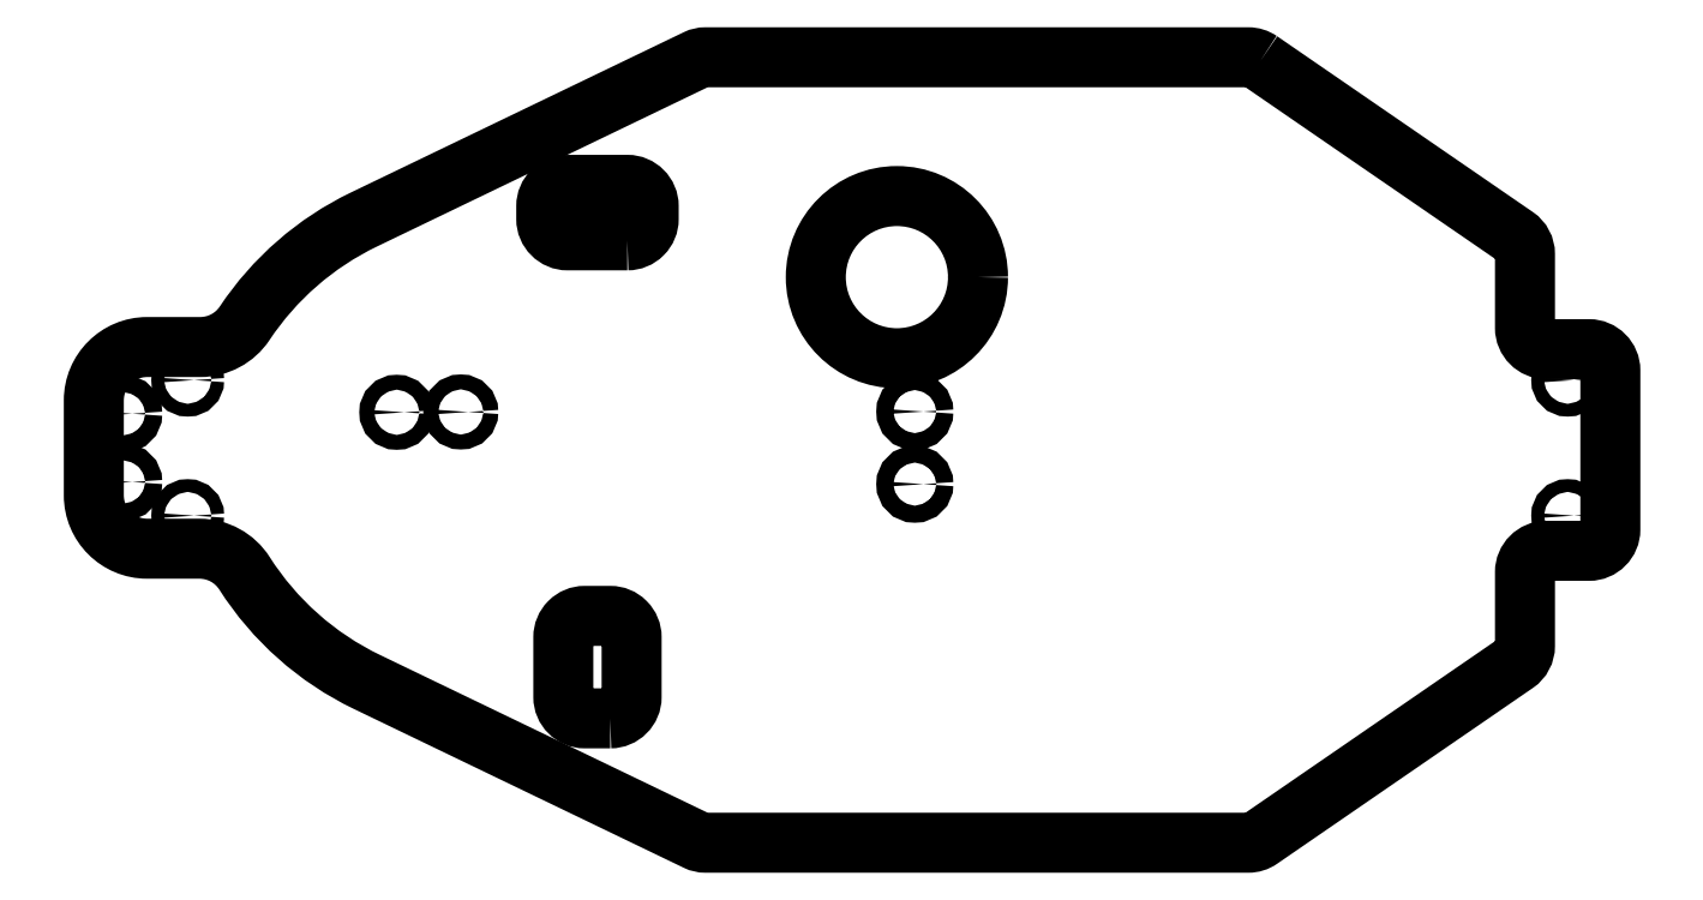
<metadata>
{"format":"dxf","ext":"dxf","renderer":"ezdxf+matplotlib","layout":"modelspace","background":"white","min_lineweight":24,"dpi":150}
</metadata>
<code>
0
SECTION
2
ENTITIES
0
LWPOLYLINE
8
0
90
8
70
1
43
0
10
-57
20
53
10
-71
20
53
42
-0.4142
10
-76
20
58
10
-76
20
61
42
-0.4142
10
-71
20
66
10
-57
20
66
42
-0.4142
10
-52
20
61
10
-52
20
58
42
-0.4142
0
LWPOLYLINE
8
0
90
8
70
1
43
0
10
-61
20
-59
10
-67
20
-59
42
-0.4142
10
-72
20
-54
10
-72
20
-40
42
-0.4142
10
-67
20
-35
10
-61
20
-35
42
-0.4142
10
-56
20
-40
10
-56
20
-54
42
-0.4142
0
LWPOLYLINE
8
0
90
30
70
1
43
0
10
91.28
20
95.02
42
0.1517
10
88.45
20
95.9
10
-38.64
20
95.9
42
0.1127
10
-40.81
20
95.4
10
-118.7
20
57.87
42
0.1345
10
-146.7
20
33.58
42
-0.251
10
-157.1
20
28
10
-169.5
20
28
42
0.4142
10
-182
20
15.5
10
-182
20
-6.75
42
0.4142
10
-169.5
20
-19.25
10
-157.2
20
-19.25
42
-0.2562
10
-146.7
20
-25.03
42
0.1395
10
-118
20
-50.46
10
-40.81
20
-87.65
42
0.1127
10
-38.64
20
-88.15
10
88.45
20
-88.15
42
0.1517
10
91.28
20
-87.27
10
151.1
20
-46.12
42
0.247
10
153.3
20
-42
10
153.3
20
-24.75
42
-0.4142
10
158.3
20
-19.75
10
168.3
20
-19.75
42
0.4142
10
173.3
20
-14.75
10
173.3
20
22.5
42
0.4142
10
168.3
20
27.5
10
158.3
20
27.5
42
-0.4142
10
153.3
20
32.5
10
153.3
20
49.75
42
0.247
10
151.1
20
53.87
0
CIRCLE
8
0
10
163.3
20
20.25
30
0
40
1.5
210
0
220
0
230
1
0
CIRCLE
8
0
10
163.3
20
-11.5
30
0
40
1.5
210
0
220
0
230
1
0
CIRCLE
8
0
10
10.35
20
12.88
30
0
40
2
210
0
220
-0
230
1
0
CIRCLE
8
0
10
10.35
20
-4.126
30
0
40
2
210
0
220
-0
230
1
0
CIRCLE
8
0
10
-96.02
20
12.79
30
0
40
1.75
210
0
220
-0
230
1
0
CIRCLE
8
0
10
-111
20
12.71
30
0
40
1.75
210
0
220
-0
230
1
0
CIRCLE
8
0
10
-175
20
-3.625
30
0
40
2
210
0
220
-0
230
1
0
CIRCLE
8
0
10
-175
20
12.38
30
0
40
2
210
0
220
-0
230
1
0
CIRCLE
8
0
10
-160
20
20.25
30
0
40
1.5
210
0
220
0
230
1
0
CIRCLE
8
0
10
-160
20
-11.5
30
0
40
1.5
210
0
220
0
230
1
0
CIRCLE
8
0
10
6.15
20
44.38
30
0
40
19
210
0
220
-0
230
1
0
ENDSEC
0
EOF

</code>
